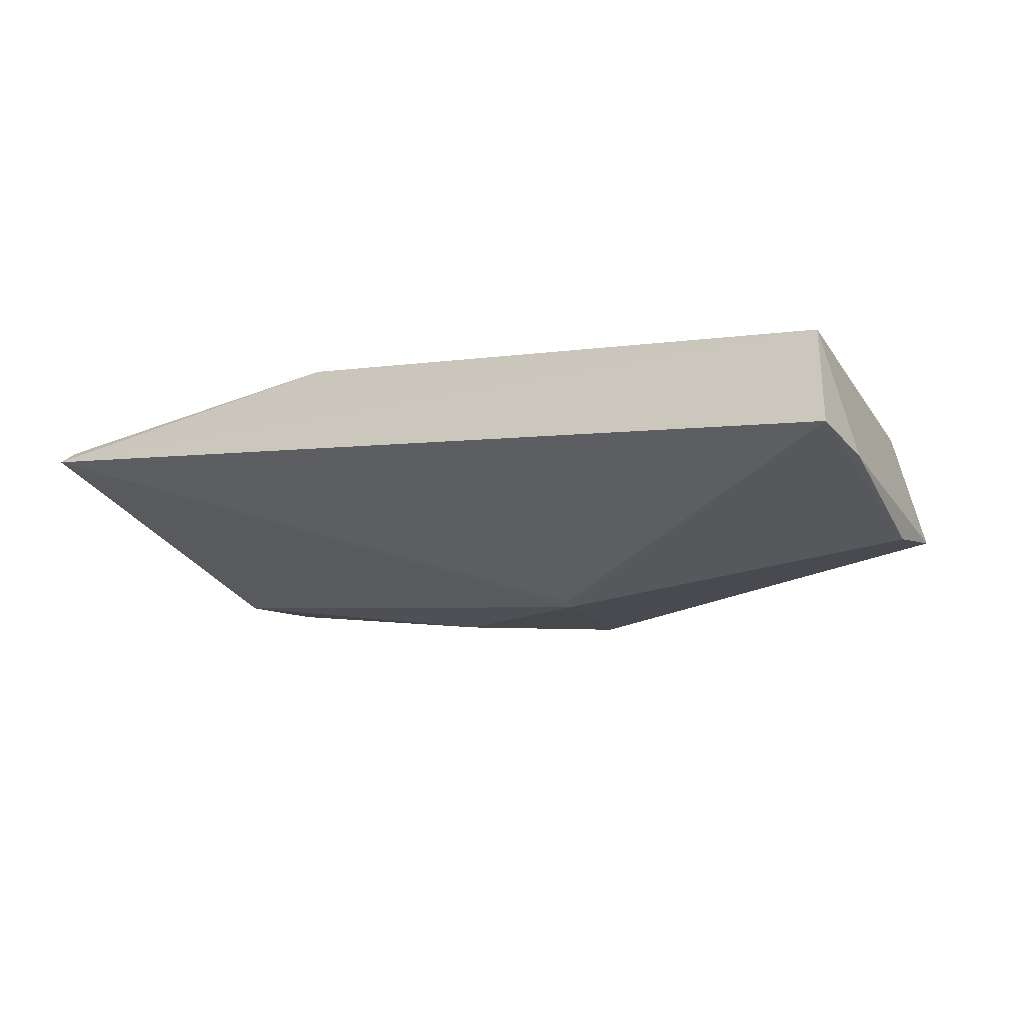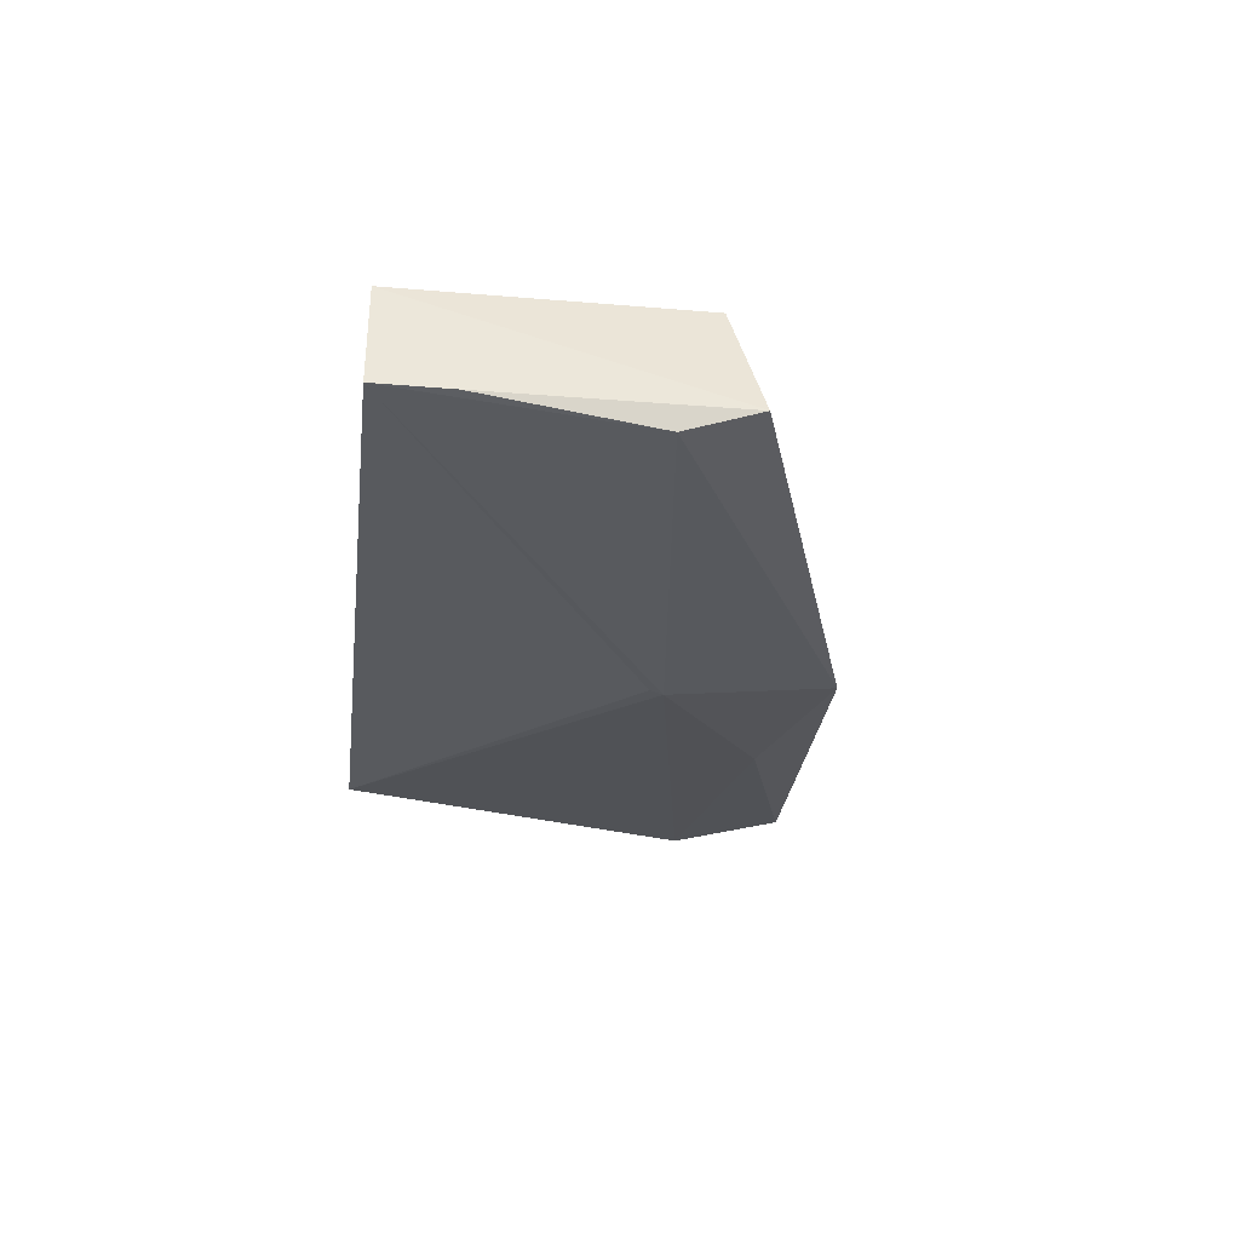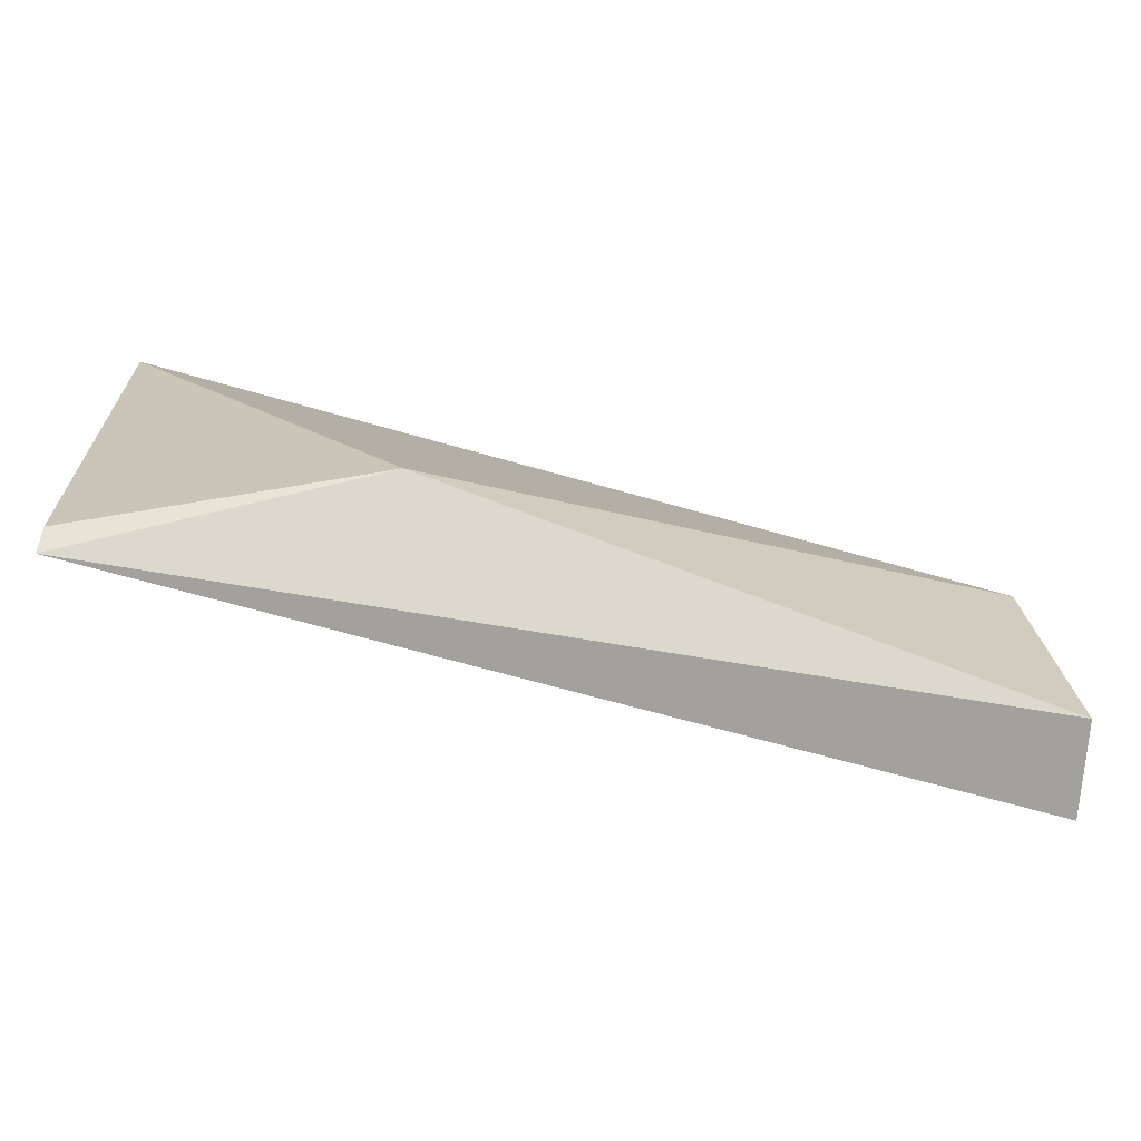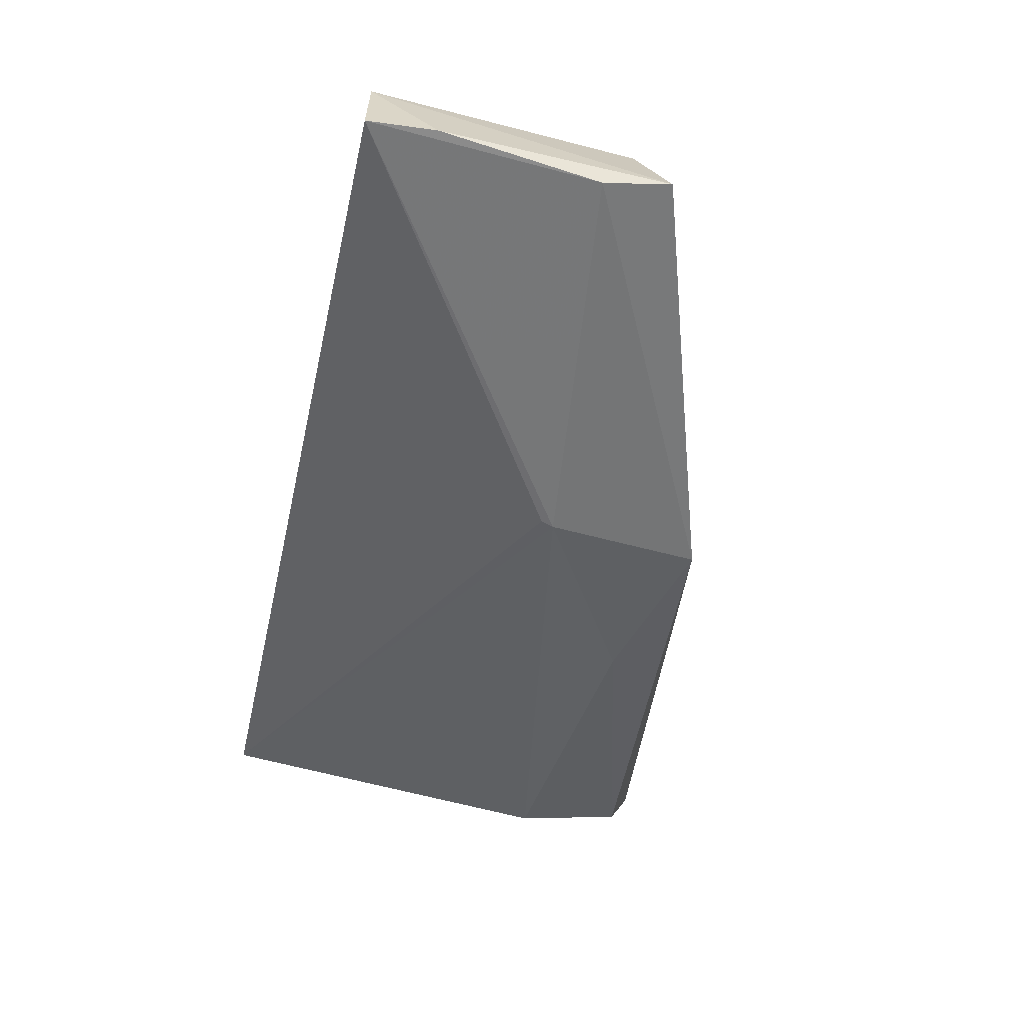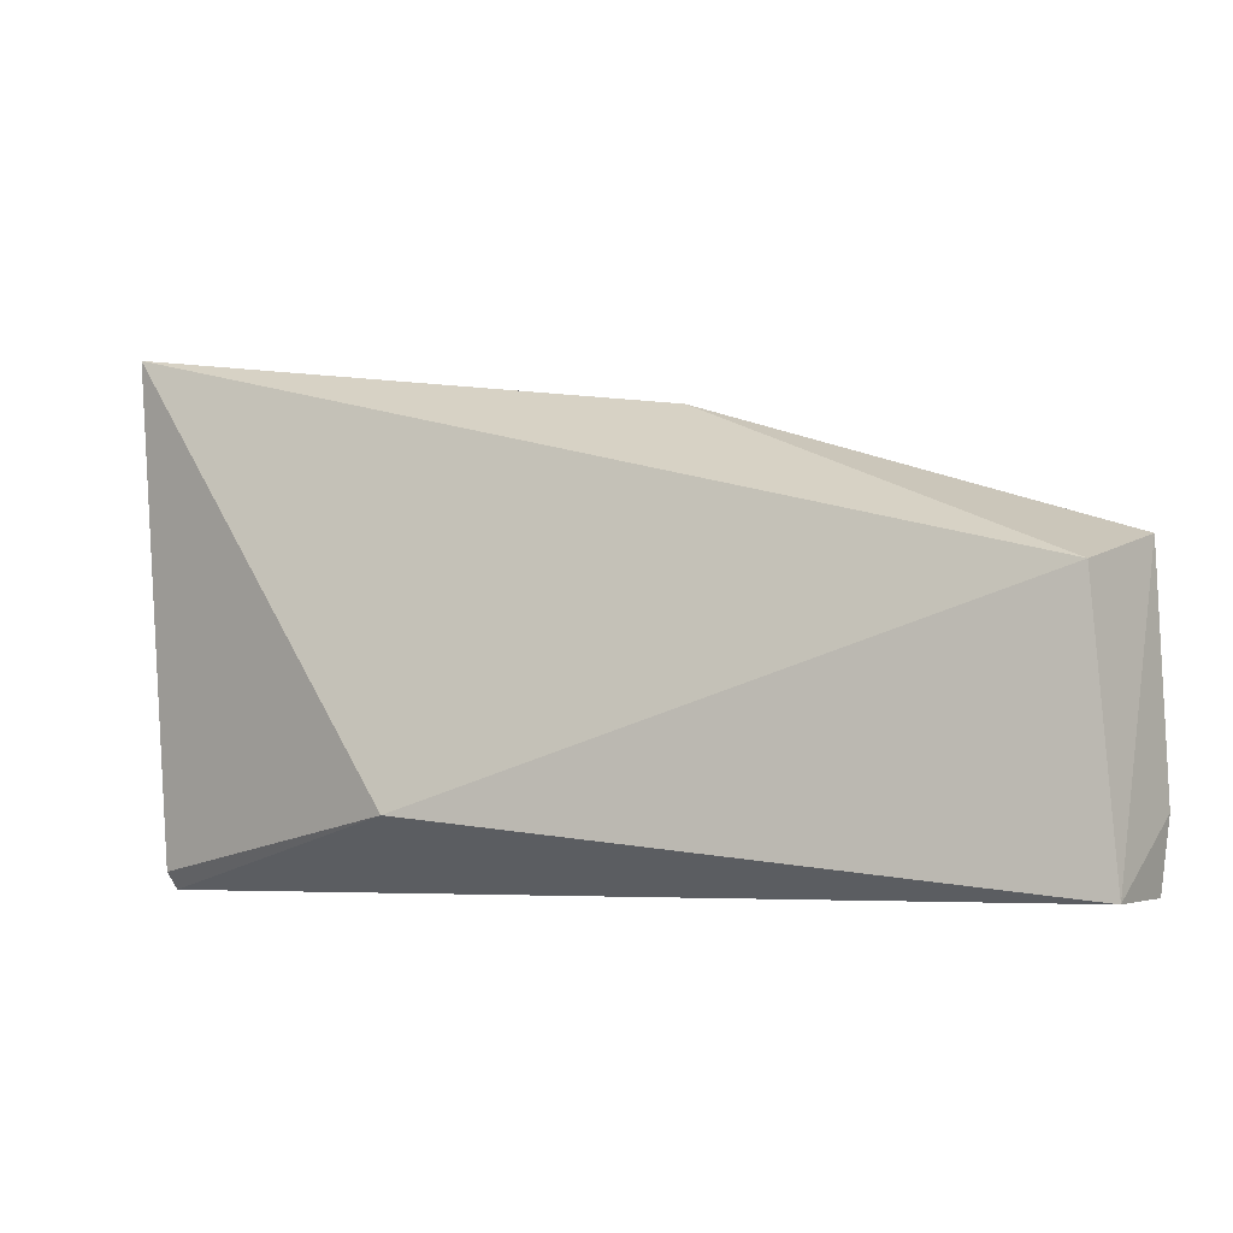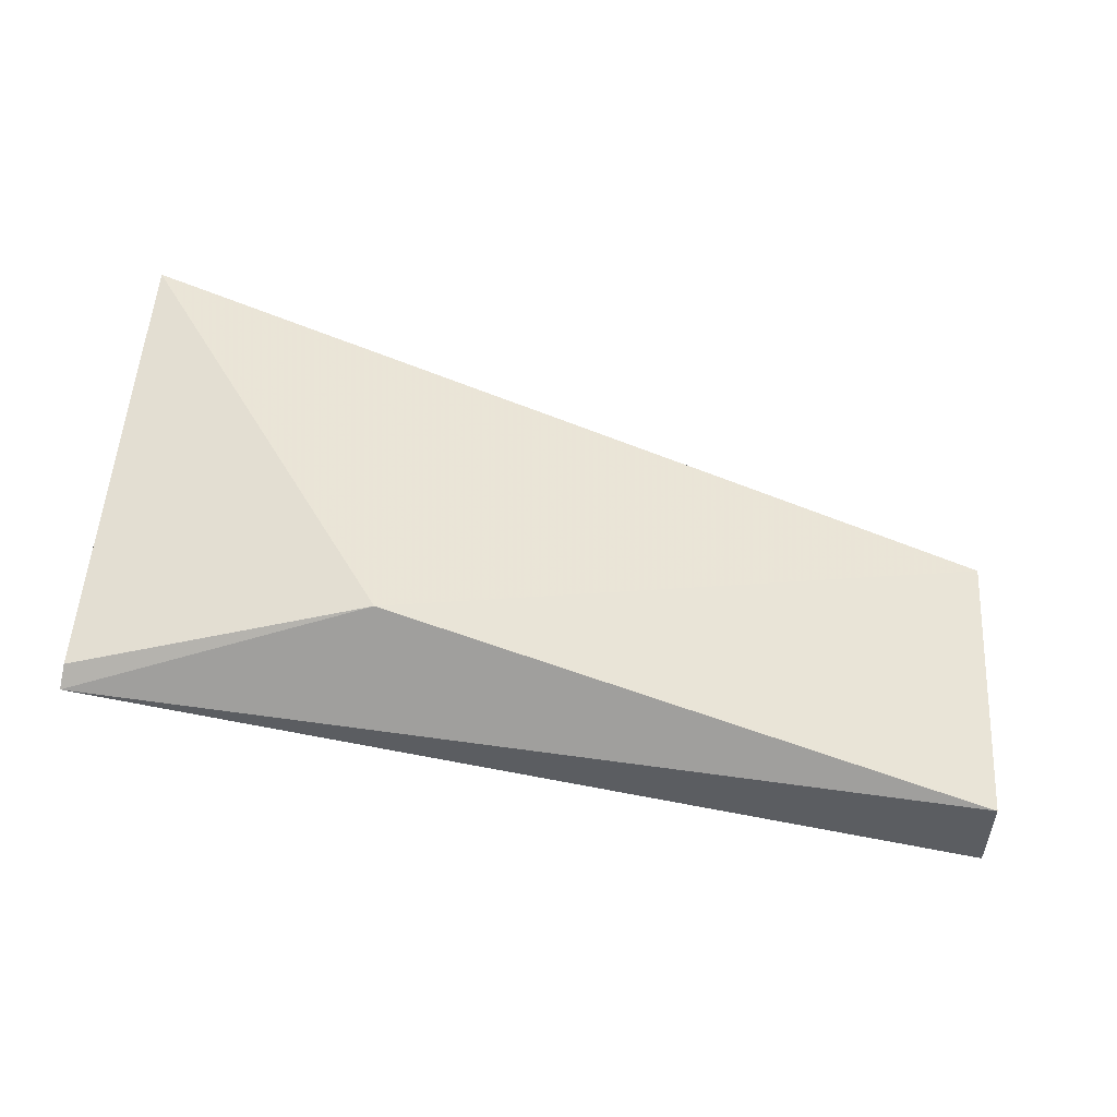
<metadata>
{"format":"obj","ext":"obj","renderer":"f3d","projection":"perspective","resolution":1024,"background":"white","views":[{"elev":-25.9,"azim":-151.3,"up":"+Y"},{"elev":-34.5,"azim":-96.4,"up":"+Y"},{"elev":-71.9,"azim":175.5,"up":"+Z"},{"elev":-60.4,"azim":-102.1,"up":"+Y"},{"elev":-3.2,"azim":-149.0,"up":"+Z"},{"elev":53.7,"azim":-173.8,"up":"+Y"}]}
</metadata>
<code>
v 0.05548 -0.02182 0.06151
v 0.05352 -0.02725 0.05941
v 0.05491 -0.02558 0.02364
v -0.01321 -0.03179 0.02451
v -0.01322 -0.0389 0.04724
v 0.03253 -0.01986 0.02944
v 0.05376 -0.02942 0.05087
v 0.01888 -0.03614 0.05744
v -0.01185 -0.03053 0.04513
v -0.01327 -0.03903 0.02451
v 0.05469 -0.02421 0.02498
v 0.03096 -0.03489 0.05368
v -0.0138 -0.03948 0.02979
v 0.01663 -0.039 0.04503
v 0.01639 -0.03887 0.04406
v -0.01285 -0.04062 0.042
f 6 3 4
f 7 1 2
f 7 3 1
f 8 2 1
f 9 4 5
f 9 6 4
f 9 1 6
f 9 8 1
f 9 5 8
f 10 4 3
f 11 6 1
f 11 1 3
f 11 3 6
f 12 7 2
f 12 2 8
f 13 5 4
f 13 4 10
f 14 3 7
f 14 7 12
f 14 12 8
f 15 14 10
f 15 10 3
f 15 3 14
f 16 13 10
f 16 10 14
f 16 5 13
f 16 14 8
f 16 8 5

</code>
